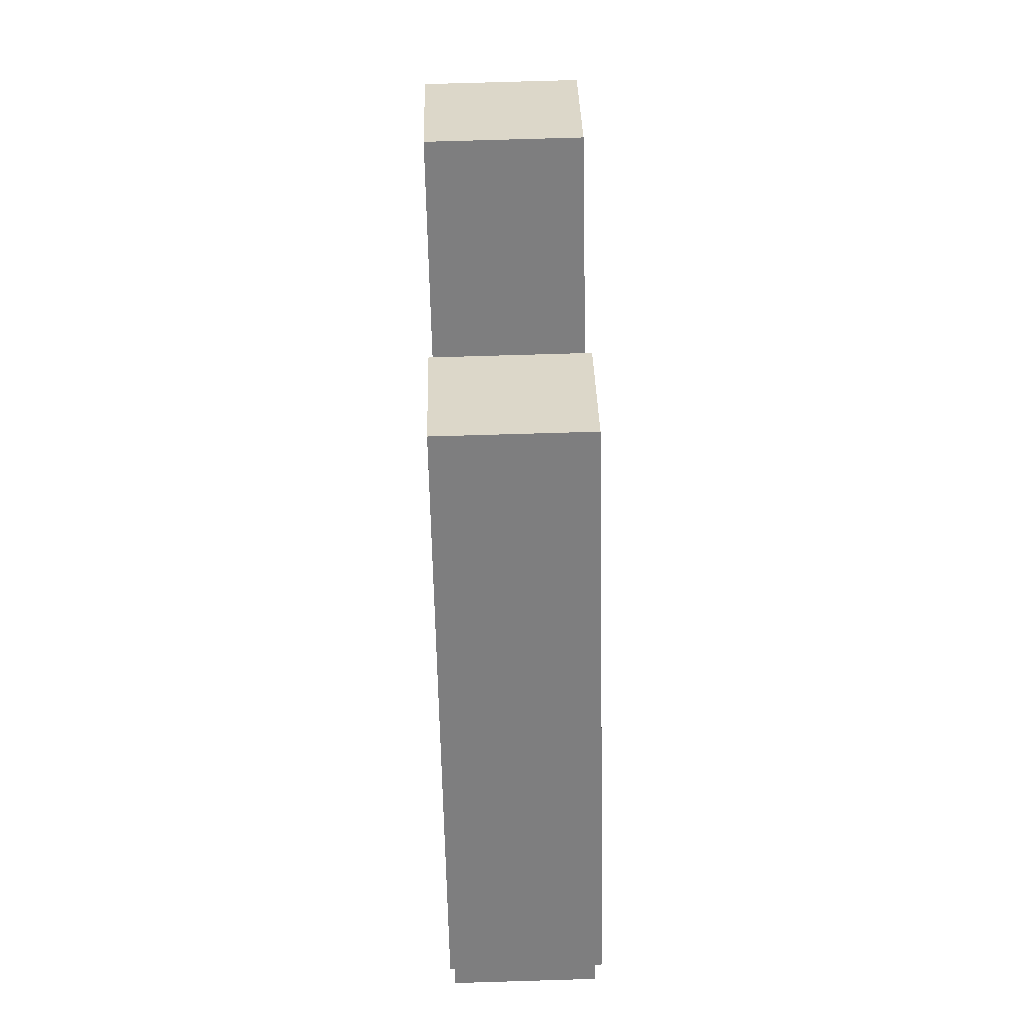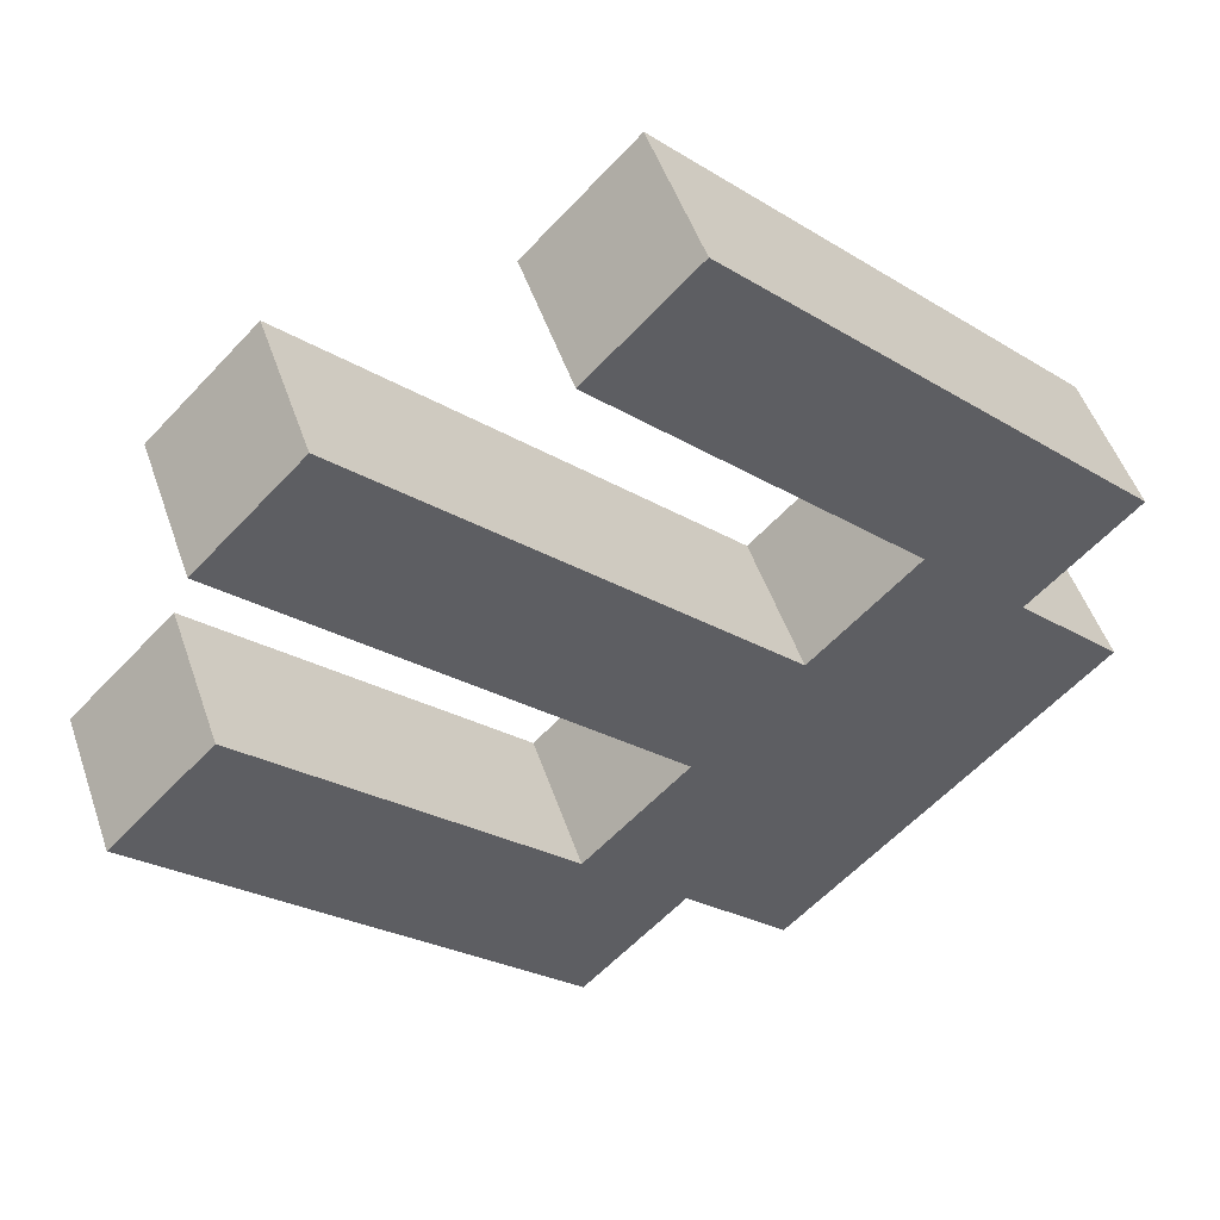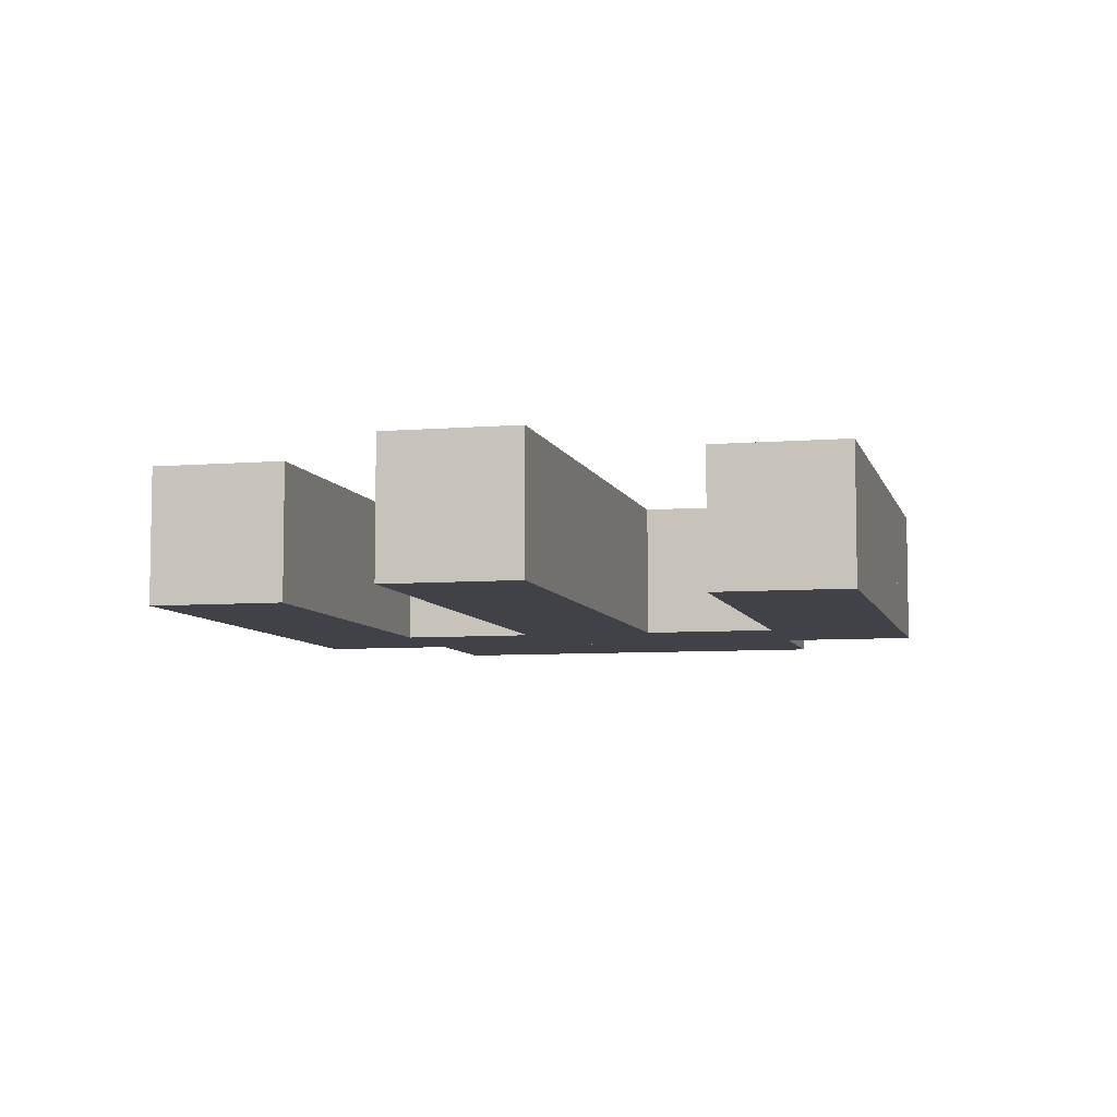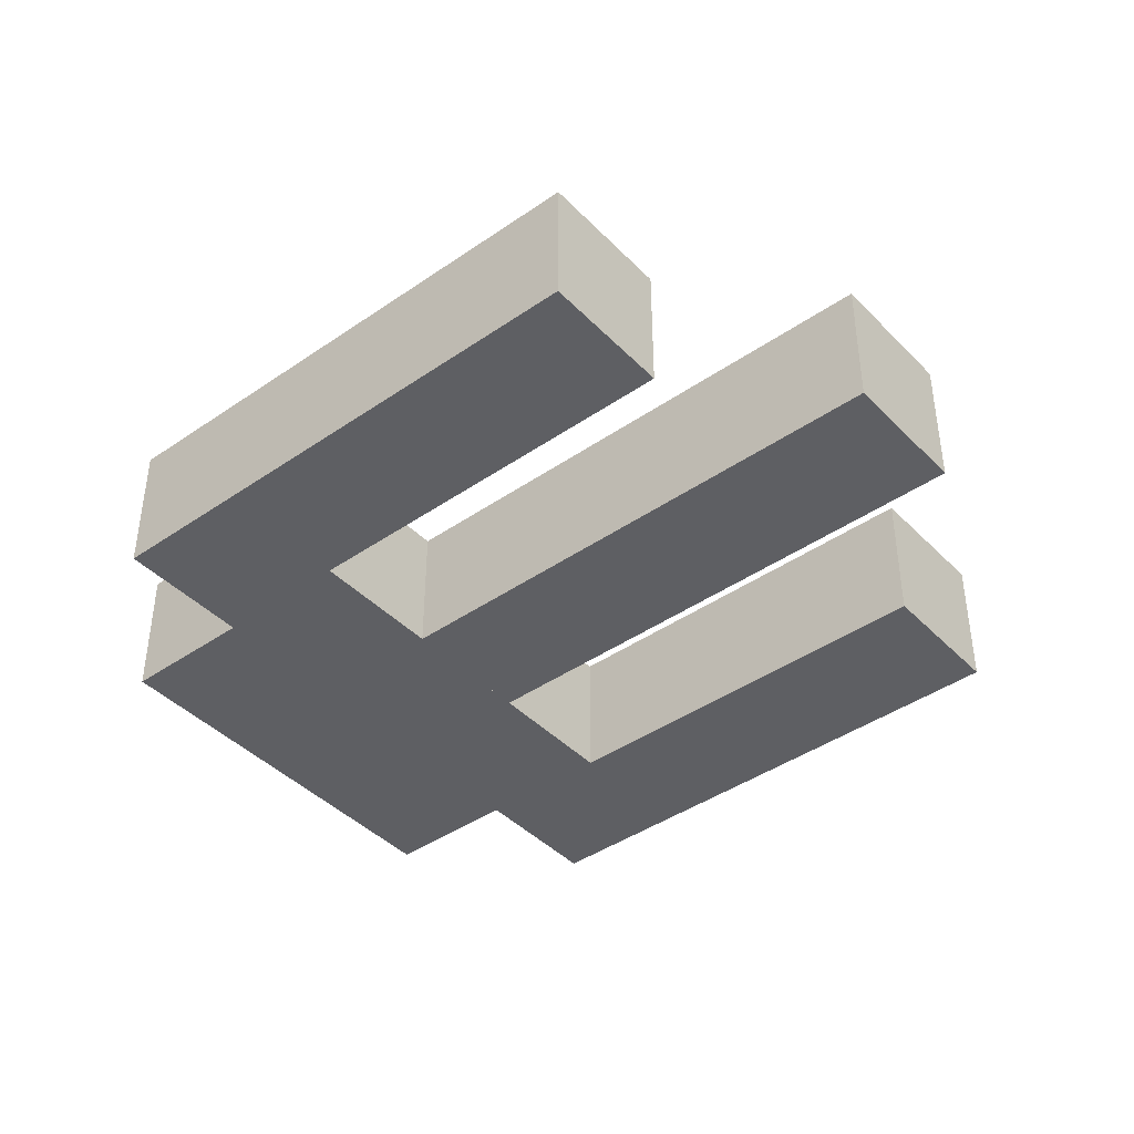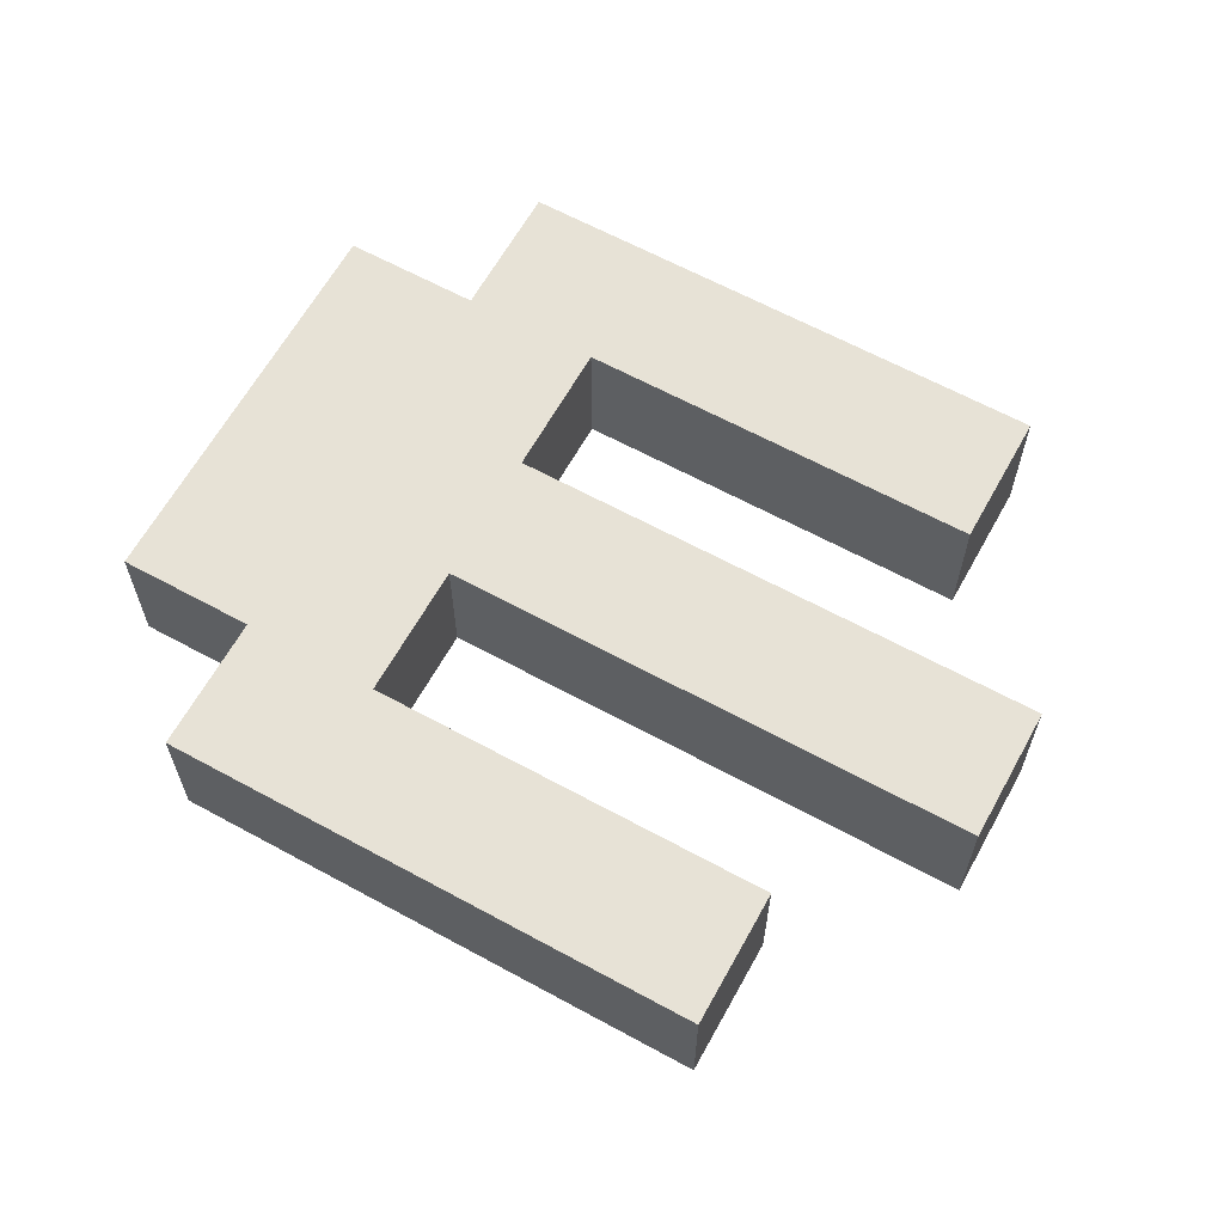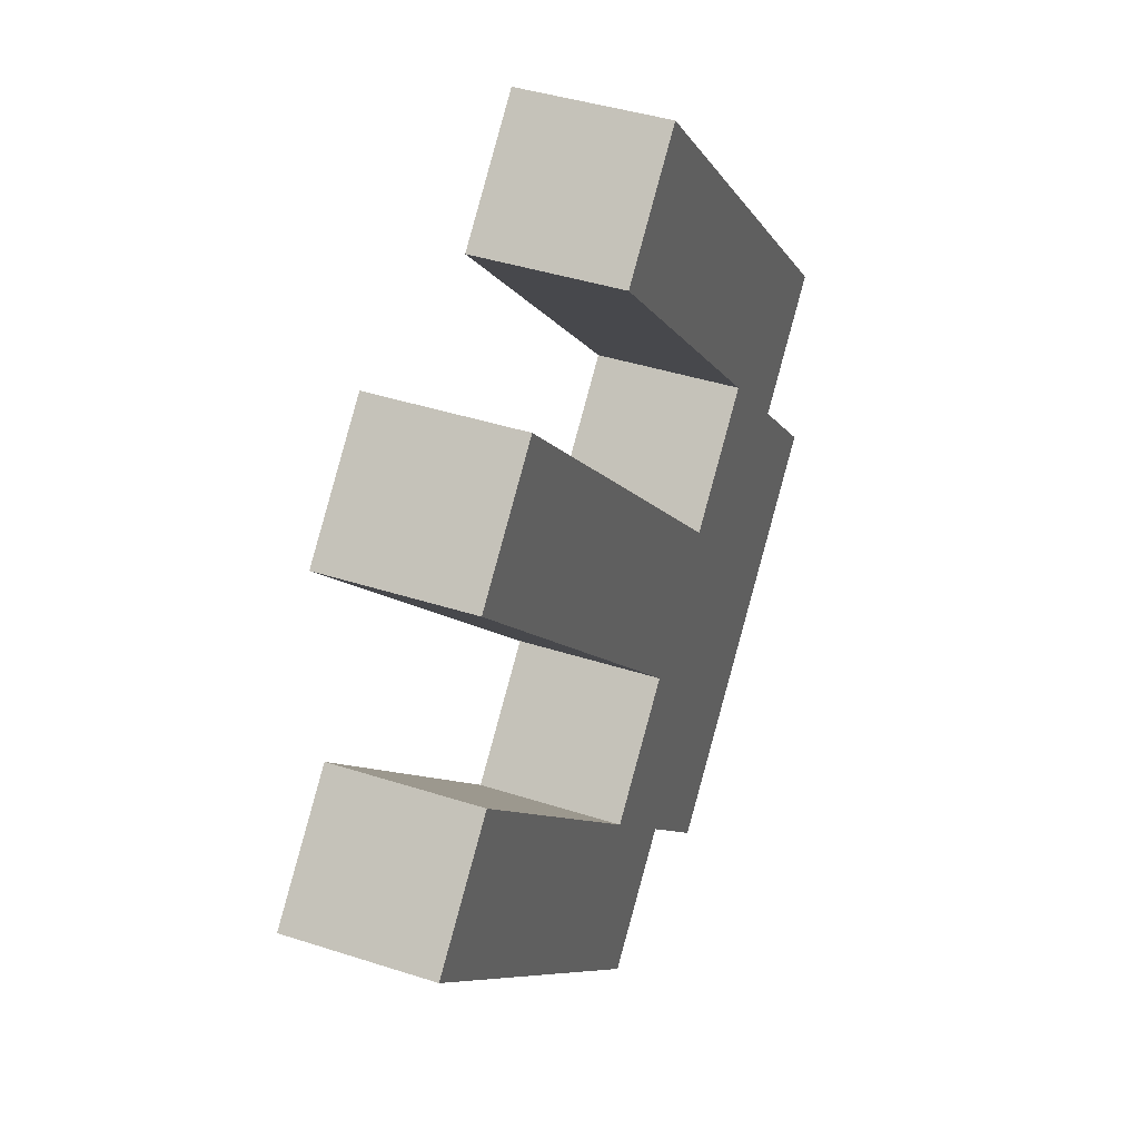
<metadata>
{"format":"obj","ext":"obj","renderer":"f3d","projection":"perspective","resolution":1024,"background":"white","views":[{"elev":75.6,"azim":-91.7,"up":"+Y"},{"elev":50.1,"azim":161.4,"up":"+Y"},{"elev":-6.8,"azim":148.5,"up":"+Z"},{"elev":-42.0,"azim":84.7,"up":"+Z"},{"elev":63.3,"azim":73.9,"up":"+Z"},{"elev":40.1,"azim":111.9,"up":"+Y"}]}
</metadata>
<code>
o cube
v 0.007192 -0.06705 0
v 0.007192 -0.06705 -0.02625
v -0.01137 -0.08562 0
v -0.01137 -0.08562 -0.02625
v -0.04849 -0.01137 -0.02625
v -0.04849 -0.01137 0
v -0.06705 -0.02993 -0.02625
v -0.06705 -0.02993 0
f 4 7 5 2
f 3 4 2 1
f 8 3 1 6
f 7 8 6 5
f 6 1 2 5
f 7 4 3 8
o cube
v 0.04432 -0.06705 0
v 0.04432 -0.06705 -0.02625
v 0.02575 -0.08562 0
v 0.02575 -0.08562 -0.02625
v -0.04849 0.02575 -0.02625
v -0.04849 0.02575 0
v -0.06705 0.007192 -0.02625
v -0.06705 0.007192 0
f 12 15 13 10
f 11 12 10 9
f 16 11 9 14
f 15 16 14 13
f 14 9 10 13
f 15 12 11 16
o cube
v 0.08144 0.04432 0
v 0.08144 0.04432 -0.02625
v 0.007192 -0.02993 0
v 0.007192 -0.02993 -0.02625
v 0.06288 0.06288 -0.02625
v 0.06288 0.06288 0
v -0.01137 -0.01137 -0.02625
v -0.01137 -0.01137 0
f 20 23 21 18
f 19 20 18 17
f 24 19 17 22
f 23 24 22 21
f 22 17 18 21
f 23 20 19 24
o cube
v 0.1 -0.01137 0
v 0.1 -0.01137 -0.02625
v 0.04432 -0.06705 0
v 0.04432 -0.06705 -0.02625
v 0.08144 0.007192 -0.02625
v 0.08144 0.007192 0
v 0.02575 -0.04849 -0.02625
v 0.02575 -0.04849 0
f 28 31 29 26
f 27 28 26 25
f 32 27 25 30
f 31 32 30 29
f 30 25 26 29
f 31 28 27 32
o cube
v 0.02575 0.06288 0
v 0.02575 0.06288 -0.02625
v -0.02993 0.007192 0
v -0.02993 0.007192 -0.02625
v 0.007192 0.08144 -0.02625
v 0.007192 0.08144 0
v -0.04849 0.02575 -0.02625
v -0.04849 0.02575 0
f 36 39 37 34
f 35 36 34 33
f 40 35 33 38
f 39 40 38 37
f 38 33 34 37
f 39 36 35 40

</code>
